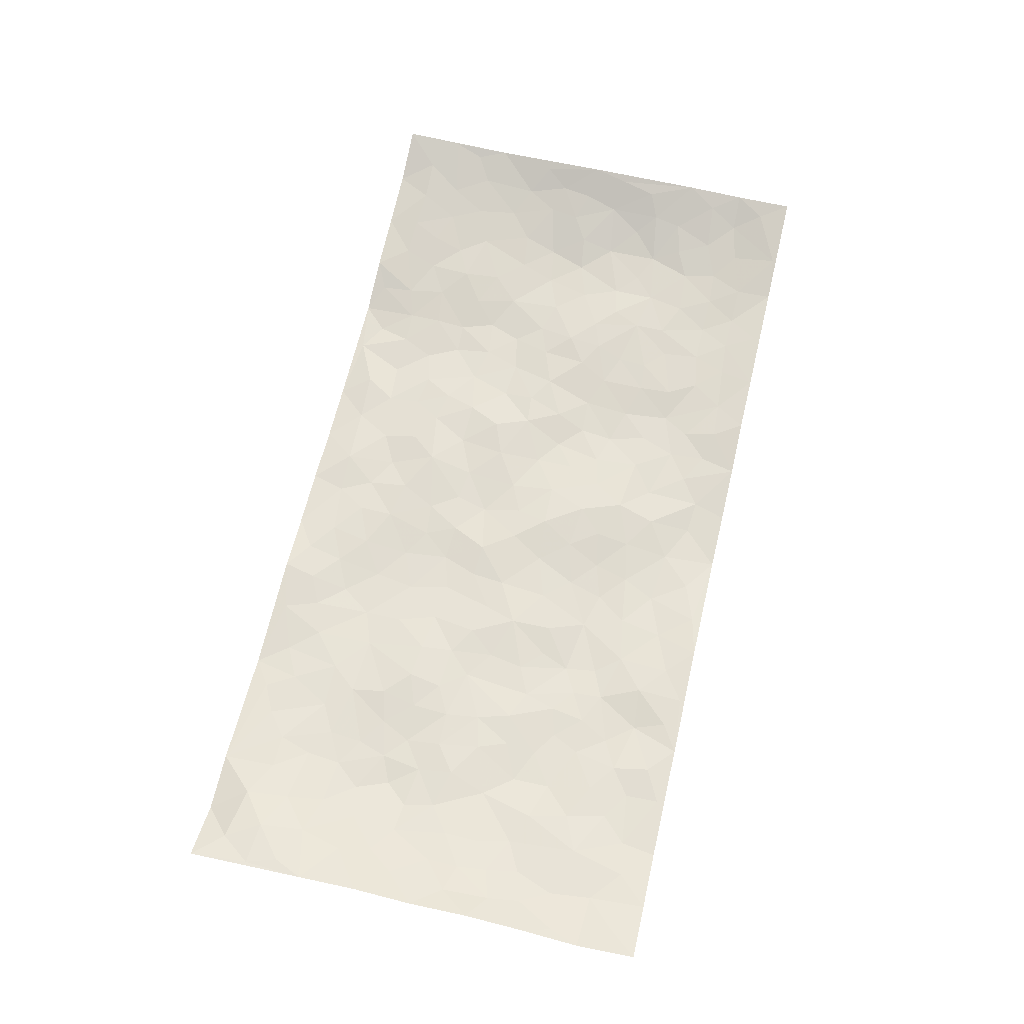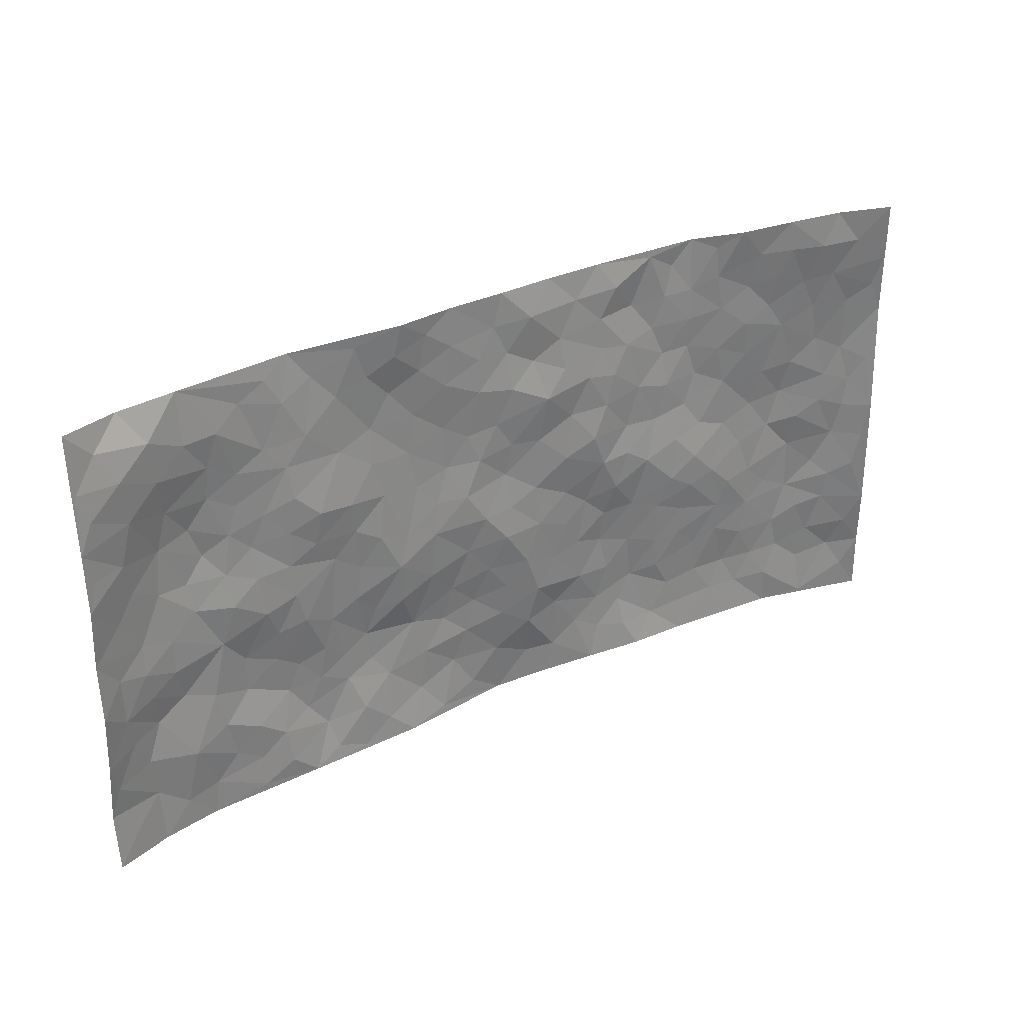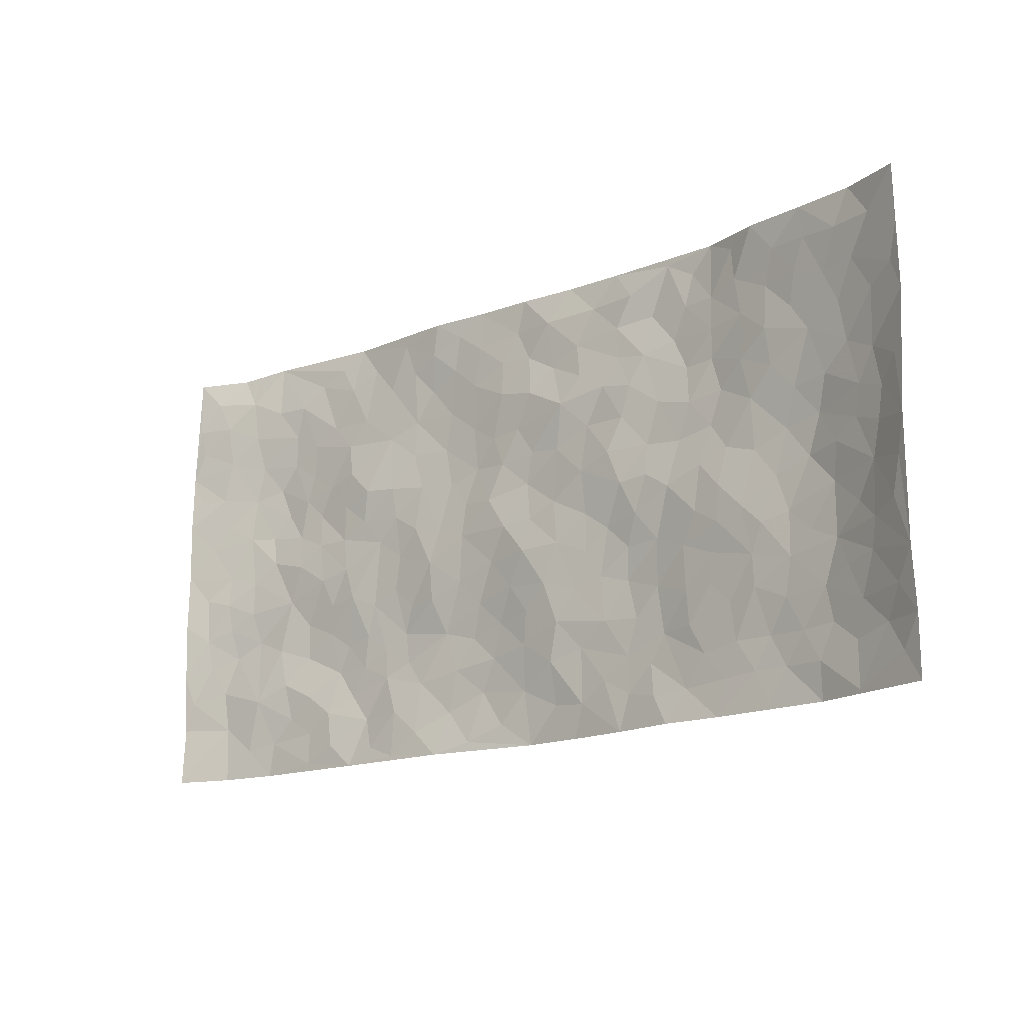
<metadata>
{"format":"obj","ext":"obj","renderer":"f3d","projection":"perspective","resolution":1024,"background":"white","views":[{"elev":66.1,"azim":-76.7,"up":"+Z"},{"elev":31.2,"azim":-33.3,"up":"+Y"},{"elev":-16.0,"azim":39.5,"up":"+Y"}]}
</metadata>
<code>
v -0.9783 0.001586 0.06499
v -0.9801 0.9973 0.05196
v 0.9769 0.00219 0.07448
v 0.974 0.9994 0.07488
v -0.8004 0.3924 0.02026
v -0.9783 0.4999 0.06661
v -0.8611 0.3576 0.03115
v 0.0002102 0.002974 -0.03884
v -0.9781 0.2502 0.06606
v -0.924 0.3377 0.04841
v -0.7383 0.002077 0.008911
v -0.981 0.1259 0.05588
v -0.7149 0.293 0.006827
v -0.8603 0.001445 0.02861
v -0.8464 0.2886 0.0193
v -0.4915 0.002505 0.001467
v -0.9593 0.1881 0.05457
v -0.2946 0.1681 -0.01847
v -0.782 0.322 0.009003
v -0.8674 0.1201 0.02457
v -0.9258 0.06382 0.04561
v -0.7997 0.06438 0.018
v -0.676 0.1274 0.004738
v -0.7279 0.07526 0.007534
v -0.8785 0.2073 0.02883
v -0.913 0.2701 0.04138
v -0.7731 0.1773 0.02109
v -0.696 0.2101 0.008257
v -0.8678 0.4879 0.03083
v -0.9767 0.375 0.07137
v -0.7389 0.9977 0.005252
v -0.5399 0.2224 -0.01426
v 0.2624 0.1575 -0.02829
v -0.9779 0.7486 0.0662
v -0.3691 0.3932 -0.01222
v -0.787 0.7529 0.01195
v -0.8017 0.8309 0.02525
v -0.5847 0.4421 0.004352
v -0.6042 0.6054 -0.00566
v -0.4934 0.9976 -0.02023
v -0.9553 0.6864 0.06142
v -0.6661 0.5621 -0.001534
v -0.393 0.7531 -0.01367
v -0.5124 0.2801 -0.01367
v -0.4623 0.2253 -0.01465
v -0.498 0.1621 -0.0148
v -0.4507 0.6363 0.003458
v -0.3685 0.5598 -0.00805
v 0.1668 0.474 -0.0186
v -0.3356 0.2216 -0.02302
v -0.2111 0.6104 -0.02017
v -0.3768 0.6291 -0.002988
v -0.3027 0.05922 -0.007775
v -0.6316 0.7101 -0.006131
v -0.3971 0.1947 -0.01713
v -0.8745 0.6177 0.03312
v -0.03732 0.3485 -0.01482
v 0.05853 0.3394 -0.008812
v 0.2996 0.451 -0.01187
v -0.09506 0.5518 -0.01088
v -0.1655 0.5559 -0.01691
v 0.0932 0.6305 -0.01626
v -0.6371 0.3465 -0.007203
v -0.7542 0.5735 0.002298
v -0.9505 0.8092 0.05982
v -0.5617 0.1299 0.0004804
v -0.3682 0.01344 -0.003048
v -0.7995 0.4659 0.01857
v -0.6198 0.173 0.003807
v -0.6165 0.0188 0.005235
v -0.2447 0.00373 -0.00583
v -0.6181 0.08879 0.001377
v -0.5484 0.05398 0.005013
v -0.4326 0.03821 -0.003862
v -0.453 0.104 -0.01368
v -0.8922 0.6855 0.04269
v -0.971 0.8729 0.05787
v -0.7413 0.509 0.007833
v -0.0002302 0.9987 -0.0221
v -0.808 0.6753 0.01152
v -0.5653 0.3151 -0.009964
v -0.5153 0.4609 0.0001552
v 0.006983 0.5713 -0.02031
v -0.04904 0.4832 -0.007819
v 0.003991 0.4198 -0.005305
v -0.1243 0.1294 -0.03033
v -0.573 0.6697 -0.004237
v -0.9164 0.5621 0.04599
v -0.738 0.6911 -0.003552
v -0.4514 0.297 -0.01205
v -0.6355 0.2674 -0.008357
v -0.5044 0.6881 0.0002142
v -0.1733 0.485 -0.01256
v -0.2633 0.4358 -0.007325
v -0.6519 0.6487 -0.005134
v -0.01012 0.1181 -0.03073
v -0.4175 0.5103 -0.009266
v -0.3453 0.2888 -0.02328
v -0.2414 0.5035 -0.01232
v -0.1808 0.3821 -0.01561
v -0.9763 0.6242 0.07082
v -0.7107 0.6223 -0.007406
v -0.818 0.5794 0.01571
v -0.3636 0.1115 -0.006281
v -0.5244 0.533 -0.001817
v -0.687 0.4062 0.003142
v -0.1298 0.325 -0.02392
v -0.1493 0.2505 -0.03005
v -0.5209 0.6114 -0.0008483
v 0.1097 0.7294 -0.007295
v -0.0027 0.2153 -0.02071
v -0.07205 0.2741 -0.02583
v 0.005641 0.2885 -0.01564
v -0.4318 0.3638 -0.0107
v -0.1969 0.1851 -0.02417
v -0.6579 0.488 0.007806
v -0.5597 0.381 -0.00319
v -0.4946 0.3913 -0.001687
v -0.3089 0.5241 -0.007721
v -0.2599 0.35 -0.01241
v -0.357 0.4671 -0.0116
v -0.2272 0.2719 -0.02678
v -0.0903 0.4118 -0.01498
v -0.5983 0.5314 0.001212
v -0.0917 0.1993 -0.02689
v -0.214 0.09459 -0.02243
v -0.4011 0.2585 -0.01796
v -0.9287 0.4375 0.05008
v -0.8696 0.4205 0.0361
v 0.09338 0.4227 -0.0114
v 0.2105 0.2377 -0.02175
v 0.08351 0.5169 -0.01504
v 0.02016 0.488 -0.01237
v 0.1677 0.393 -0.01753
v 0.7947 0.4968 0.01697
v 0.2218 0.4341 -0.02119
v 0.2686 0.3137 -0.02771
v 0.1616 0.5675 -0.01073
v 0.123 0.998 -0.02974
v -0.2941 0.6194 -0.0132
v 0.427 0.8796 -0.02808
v 0.4935 0.9978 -0.02822
v -0.2154 0.7808 -0.02371
v -0.05864 0.8643 -0.01701
v -0.3234 0.3488 -0.01717
v -0.4615 0.5658 -0.002111
v -0.07381 0.05414 -0.03004
v -0.1578 0.02378 -0.01901
v 0.1235 0.00239 -0.03177
v 0.01351 0.8602 -0.02052
v -0.01608 0.7 -0.01616
v 0.425 0.1964 -0.01558
v 0.3443 0.29 -0.02351
v 0.5959 0.5259 -0.00821
v 0.5286 0.5464 -0.01122
v 0.4592 0.135 -0.01545
v 0.5268 0.2275 -0.009705
v 0.4174 0.3616 -0.01207
v 0.02343 0.6409 -0.01737
v -0.05884 0.6276 -0.01541
v -0.1469 0.7296 -0.02292
v -0.0863 0.6932 -0.01938
v -0.06029 0.7913 -0.01445
v -0.1363 0.6328 -0.02201
v 0.02133 0.7751 -0.0121
v 0.2469 0.998 -0.03138
v -0.01908 0.9269 -0.02137
v -0.2711 0.8461 -0.02321
v -0.2008 0.88 -0.01853
v -0.3178 0.7803 -0.02072
v -0.2469 0.9978 -0.006226
v -0.229 0.6957 -0.02266
v -0.3194 0.6998 -0.01485
v -0.1408 0.8296 -0.01717
v -0.1238 0.9986 -0.01869
v 0.2196 0.7463 -0.0135
v 0.1752 0.6674 -0.01574
v 0.3288 0.5948 -0.01876
v 0.2627 0.5229 -0.009868
v 0.2681 0.666 -0.01251
v 0.4272 0.7435 -0.02748
v 0.3581 0.6829 -0.01935
v 0.2881 0.7335 -0.01443
v 0.06878 0.9292 -0.01594
v 0.0793 0.8228 -0.02245
v 0.1462 0.8579 -0.02059
v 0.2519 0.8733 -0.02312
v 0.3239 0.7936 -0.02065
v 0.2339 0.5957 -0.006552
v -0.8816 0.8668 0.04749
v -0.6865 0.8162 0.001098
v -0.8696 0.774 0.04152
v -0.8622 0.9943 0.01366
v -0.9231 0.9382 0.04328
v -0.8121 0.9207 0.02919
v -0.7365 0.8849 0.01352
v -0.6098 0.9287 -0.005763
v -0.6658 0.8853 0.005024
v -0.6925 0.7456 -0.00354
v -0.5644 0.8137 -0.006512
v -0.6263 0.7806 -0.004296
v -0.515 0.9004 -0.009713
v -0.3945 0.8774 -0.01567
v -0.5493 0.9597 -0.01069
v -0.4682 0.8154 -0.008601
v -0.4463 0.9354 -0.0178
v -0.3483 0.9721 -0.01316
v -0.5154 0.7601 -0.004965
v -0.323 0.9007 -0.01639
v -0.2608 0.9298 -0.01133
v 0.1573 0.7851 -0.01446
v 0.2563 0.8043 -0.02037
v 0.1894 0.9332 -0.02522
v 0.3955 0.8116 -0.02963
v 0.339 0.8805 -0.03243
v 0.3844 0.982 -0.0289
v 0.2909 0.9376 -0.02174
v 0.4449 0.9475 -0.0318
v 0.3831 0.4934 -0.009435
v 0.3279 0.5289 -0.0111
v 0.4874 0.6034 -0.01921
v 0.4352 0.664 -0.01987
v 0.4087 0.5874 -0.02016
v 0.3564 0.1903 -0.02676
v 0.4851 0.3347 -0.008239
v 0.4627 0.5223 -0.009943
v 0.3497 0.3882 -0.01845
v -0.1252 0.9146 -0.01657
v -0.1853 0.9576 -0.01447
v 0.3232 0.1332 -0.02559
v 0.6156 0.01459 0.002818
v 0.2028 0.3334 -0.02138
v 0.2735 0.3851 -0.02213
v 0.588 0.2476 -0.00344
v 0.7347 0.9983 0.0191
v 0.9731 0.2513 0.081
v 0.4949 0.8115 -0.02069
v 0.7235 0.4871 -0.003444
v 0.4918 0.7462 -0.02291
v 0.9717 0.5008 0.08083
v 0.674 0.2939 0.0001895
v 0.5128 0.4681 -0.0005994
v 0.7833 0.3107 0.008897
v 0.5653 0.4156 0.001842
v 0.4925 0.002101 -0.00372
v 0.09106 0.2515 -0.01181
v 0.5088 0.07689 -0.01012
v 0.1358 0.3187 -0.01608
v 0.4197 0.2667 -0.01456
v 0.8749 0.2653 0.04129
v 0.6462 0.4615 -0.004385
v 0.5821 0.08211 -0.005564
v 0.4521 0.4259 -0.004649
v 0.6118 0.3717 0.002699
v 0.2893 0.2328 -0.02568
v 0.4819 0.2715 -0.00933
v 0.2666 0.07856 -0.0252
v 0.3692 0.003019 -0.00554
v 0.2466 0.002175 -0.02007
v 0.2028 0.1148 -0.02768
v 0.06882 0.1693 -0.0194
v 0.1461 0.1899 -0.02553
v 0.6174 0.1474 -0.008646
v 0.7823 0.4229 0.007259
v 0.7532 0.2209 0.007579
v 0.6555 0.08053 -0.001333
v 0.6741 0.3844 -0.001177
v 0.7233 0.3391 0.002515
v 0.8858 0.3264 0.0459
v 0.7511 0.5675 -0.001016
v 0.6972 0.1454 0.0008715
v 0.7687 0.1497 0.009941
v 0.8437 0.3675 0.02606
v 0.938 0.3502 0.06853
v 0.8873 0.4387 0.04146
v 0.5863 0.3129 -0.001061
v 0.8247 0.1059 0.02449
v 0.3346 0.06388 -0.01553
v 0.4141 0.06866 -0.01627
v 0.07201 0.07843 -0.03451
v 0.144 0.07245 -0.03033
v 0.9764 0.7499 0.0679
v 0.7362 0.07921 0.01138
v 0.6601 0.2156 -0.0007396
v 0.9556 0.4254 0.0739
v 0.9064 0.5093 0.04975
v 0.8119 0.2504 0.0228
v 0.5371 0.1482 -0.01108
v 0.7385 0.001499 0.01183
v 0.5063 0.394 -0.001083
v 0.9392 0.06438 0.06232
v 0.9764 0.1268 0.07412
v 0.8435 0.1804 0.02939
v 0.9011 0.1249 0.04421
v 0.8314 0.009373 0.03604
v 0.9356 0.1888 0.06336
v 0.6713 0.5554 -0.008863
v 0.6968 0.6326 -0.001937
v 0.5896 0.6357 -0.009909
v 0.8304 0.6916 0.02048
v 0.6349 0.7711 0.0007103
v 0.9541 0.6253 0.06586
v 0.7723 0.6418 0.008901
v 0.8579 0.5952 0.03084
v 0.738 0.7438 0.007456
v 0.8483 0.5306 0.03094
v 0.9162 0.5742 0.05045
v 0.8946 0.6595 0.03825
v 0.6443 0.6921 -0.0022
v 0.5692 0.7235 -0.009945
v 0.5138 0.674 -0.02047
v 0.8554 0.8526 0.03423
v 0.7147 0.8709 0.01204
v 0.8159 0.777 0.02085
v 0.8994 0.7783 0.04154
v 0.7835 0.8444 0.01912
v 0.9724 0.8747 0.07043
v 0.698 0.8023 0.003935
v 0.9531 0.8118 0.06059
v 0.7431 0.9314 0.02083
v 0.8567 0.9987 0.03542
v 0.6123 0.9978 0.00529
v 0.8215 0.926 0.03447
v 0.9064 0.9285 0.05194
v 0.6634 0.9342 0.007347
v 0.5599 0.901 -0.01111
v 0.4953 0.8809 -0.02261
v 0.5533 0.9692 -0.01257
v 0.5733 0.8215 -0.009608
v 0.6396 0.8604 -0.00169
f 29 6 128
f 12 21 20
f 26 10 9
f 55 45 46
f 27 19 15
f 26 9 17
f 101 6 88
f 12 1 21
f 7 15 19
f 125 86 96
f 84 123 85
f 129 29 128
f 25 27 15
f 12 20 17
f 73 75 66
f 22 14 11
f 26 17 25
f 9 12 17
f 25 15 26
f 5 129 7
f 52 146 48
f 55 18 50
f 7 19 5
f 20 27 25
f 124 82 105
f 41 76 34
f 20 14 22
f 14 20 21
f 14 21 1
f 24 22 11
f 24 27 22
f 72 66 69
f 69 32 91
f 70 24 11
f 24 23 27
f 17 20 25
f 27 20 22
f 10 15 7
f 10 26 15
f 23 28 27
f 27 13 19
f 28 23 69
f 13 27 28
f 119 121 94
f 10 7 129
f 6 30 128
f 9 10 30
f 36 192 80
f 80 102 89
f 118 81 44
f 64 103 78
f 115 126 86
f 45 32 46
f 91 63 13
f 129 68 29
f 95 87 54
f 95 54 199
f 202 40 204
f 82 97 105
f 29 88 6
f 18 55 104
f 148 126 71
f 38 82 124
f 50 18 122
f 117 82 38
f 5 19 106
f 82 117 118
f 80 64 102
f 127 45 55
f 194 77 190
f 98 35 114
f 39 124 105
f 127 50 98
f 106 19 13
f 66 75 46
f 39 95 42
f 63 117 38
f 95 89 102
f 101 56 76
f 51 140 99
f 18 53 126
f 62 83 132
f 45 127 90
f 112 113 57
f 103 29 68
f 130 85 58
f 109 39 105
f 35 94 121
f 113 246 58
f 151 165 163
f 120 100 94
f 114 127 98
f 192 190 65
f 95 39 87
f 36 191 37
f 67 104 74
f 56 101 88
f 13 63 106
f 192 34 76
f 268 241 243
f 108 115 125
f 93 84 60
f 133 84 85
f 156 288 157
f 101 76 41
f 80 103 64
f 105 97 146
f 99 61 51
f 92 109 47
f 125 96 111
f 158 227 153
f 75 104 55
f 69 66 32
f 81 91 32
f 106 78 68
f 42 64 78
f 77 34 65
f 24 70 72
f 75 73 16
f 16 71 67
f 2 34 77
f 13 28 91
f 103 56 88
f 56 80 76
f 72 69 23
f 11 16 70
f 16 73 70
f 16 67 74
f 115 18 126
f 24 72 23
f 73 72 70
f 16 74 75
f 72 73 66
f 32 45 44
f 84 83 60
f 66 46 32
f 78 106 116
f 117 63 81
f 67 53 104
f 103 68 78
f 69 91 28
f 36 80 89
f 106 38 116
f 106 68 5
f 81 118 117
f 62 132 138
f 32 44 81
f 53 67 71
f 57 58 85
f 123 100 107
f 93 60 61
f 33 230 224
f 8 96 147
f 132 133 130
f 140 48 119
f 93 100 123
f 122 98 50
f 164 60 160
f 53 71 126
f 125 112 108
f 193 194 195
f 75 55 46
f 63 91 81
f 56 103 80
f 196 198 31
f 18 104 53
f 121 48 97
f 38 106 63
f 118 97 82
f 97 35 121
f 51 172 140
f 130 134 49
f 87 39 109
f 288 252 263
f 97 114 35
f 47 43 92
f 57 113 58
f 248 130 58
f 34 101 41
f 114 90 127
f 116 124 42
f 145 94 35
f 118 114 97
f 167 79 175
f 98 145 35
f 85 123 57
f 43 47 52
f 199 36 89
f 42 78 116
f 159 83 62
f 88 29 103
f 74 104 75
f 118 44 90
f 173 140 172
f 42 95 102
f 190 192 37
f 65 190 77
f 89 95 199
f 125 111 112
f 92 87 109
f 18 115 122
f 177 180 176
f 112 57 107
f 109 105 146
f 93 94 100
f 285 286 275
f 96 86 147
f 137 232 131
f 57 123 107
f 87 92 208
f 49 134 136
f 132 130 49
f 161 164 162
f 50 127 55
f 122 108 107
f 122 107 100
f 48 140 52
f 118 90 114
f 99 119 94
f 123 84 93
f 36 37 192
f 48 121 119
f 120 122 100
f 39 42 124
f 38 124 116
f 248 58 246
f 44 45 90
f 98 122 120
f 146 52 47
f 94 93 99
f 168 209 170
f 212 183 188
f 202 197 200
f 42 102 64
f 107 108 112
f 99 93 61
f 8 280 96
f 112 111 113
f 125 115 86
f 115 108 122
f 128 30 10
f 5 68 129
f 10 129 128
f 132 49 138
f 83 84 133
f 130 133 85
f 83 133 132
f 248 134 130
f 156 152 224
f 151 110 165
f 212 186 211
f 153 224 249
f 254 251 244
f 246 261 262
f 225 158 249
f 49 136 179
f 185 184 150
f 214 188 181
f 181 188 182
f 161 163 174
f 143 170 172
f 110 211 185
f 184 79 167
f 174 228 169
f 62 110 159
f 163 150 144
f 210 169 229
f 170 143 168
f 176 211 110
f 98 120 145
f 94 145 120
f 48 146 97
f 109 146 47
f 148 86 126
f 147 86 148
f 71 8 148
f 8 147 148
f 244 276 254
f 232 136 134
f 174 143 161
f 60 83 160
f 163 162 151
f 159 160 83
f 261 281 262
f 259 281 149
f 219 220 59
f 246 113 111
f 33 255 131
f 157 256 152
f 137 255 153
f 230 278 279
f 262 260 33
f 154 155 242
f 131 255 137
f 248 131 232
f 281 280 149
f 259 258 278
f 220 179 59
f 159 151 160
f 162 160 151
f 164 61 60
f 228 174 144
f 144 174 163
f 159 110 151
f 161 172 164
f 186 184 185
f 161 162 163
f 61 164 51
f 160 162 164
f 187 217 213
f 150 163 165
f 205 202 200
f 79 184 139
f 170 43 173
f 174 169 143
f 161 143 172
f 167 144 150
f 176 180 183
f 172 170 173
f 223 226 221
f 185 150 165
f 99 140 119
f 207 206 203
f 172 51 164
f 43 52 173
f 173 52 140
f 167 175 228
f 228 229 169
f 210 168 169
f 177 110 62
f 189 138 179
f 62 138 177
f 136 232 233
f 181 182 222
f 150 184 167
f 178 180 189
f 49 179 138
f 177 138 189
f 180 178 182
f 178 179 220
f 307 308 304
f 222 223 221
f 215 187 188
f 176 183 212
f 187 213 186
f 214 215 188
f 185 211 186
f 237 181 239
f 182 188 183
f 110 185 165
f 216 215 141
f 211 176 212
f 182 183 180
f 176 110 177
f 213 184 186
f 178 189 179
f 177 189 180
f 195 190 37
f 197 198 200
f 195 194 190
f 34 192 65
f 80 192 76
f 37 196 195
f 194 2 77
f 193 2 194
f 196 37 191
f 31 193 195
f 198 196 191
f 31 195 196
f 199 201 191
f 197 204 31
f 198 191 201
f 31 198 197
f 201 199 54
f 36 199 191
f 54 208 201
f 208 43 205
f 208 54 87
f 198 201 200
f 206 205 203
f 43 170 203
f 210 207 209
f 40 202 206
f 31 204 40
f 197 202 204
f 208 205 200
f 43 203 205
f 205 206 202
f 203 209 207
f 171 40 207
f 40 206 207
f 208 200 201
f 43 208 92
f 170 209 203
f 168 143 169
f 207 210 171
f 168 210 209
f 188 187 212
f 212 187 186
f 166 139 213
f 184 213 139
f 237 214 181
f 215 214 141
f 216 141 218
f 213 217 166
f 142 166 216
f 217 216 166
f 187 215 217
f 216 217 215
f 237 141 214
f 142 216 218
f 223 222 182
f 179 136 59
f 223 220 219
f 267 238 251
f 237 327 141
f 223 182 178
f 158 290 253
f 220 223 178
f 59 233 227
f 233 59 136
f 248 246 131
f 153 249 158
f 251 254 267
f 223 219 226
f 111 261 246
f 297 251 238
f 276 256 157
f 167 228 144
f 229 228 175
f 175 171 229
f 229 171 210
f 260 257 33
f 265 271 272
f 266 289 283
f 269 243 250
f 249 224 152
f 266 283 271
f 227 233 137
f 253 227 158
f 325 313 320
f 135 264 275
f 310 329 239
f 270 298 297
f 249 256 225
f 275 273 269
f 311 222 221
f 155 154 299
f 234 276 157
f 310 311 299
f 222 239 181
f 221 226 155
f 266 263 252
f 242 290 244
f 264 273 275
f 273 264 243
f 242 244 154
f 276 290 225
f 288 234 157
f 240 282 302
f 275 286 306
f 225 290 158
f 234 263 284
f 241 254 276
f 233 232 137
f 137 153 227
f 264 135 238
f 244 251 154
f 260 259 257
f 227 253 219
f 33 224 255
f 154 297 299
f 240 302 307
f 297 154 251
f 264 268 243
f 253 226 219
f 271 284 263
f 277 294 293
f 290 242 253
f 241 234 284
f 59 227 219
f 242 155 226
f 252 245 231
f 157 152 156
f 257 230 33
f 152 256 249
f 278 230 257
f 262 33 131
f 224 153 255
f 259 278 257
f 134 248 232
f 230 279 224
f 96 261 111
f 261 96 280
f 280 281 261
f 246 262 131
f 252 247 245
f 268 267 241
f 283 277 272
f 288 247 252
f 275 274 285
f 295 291 294
f 267 268 264
f 263 234 288
f 309 310 299
f 290 276 244
f 283 272 271
f 267 254 241
f 265 243 241
f 236 240 285
f 297 238 270
f 303 305 298
f 241 276 234
f 221 155 299
f 272 277 293
f 250 243 287
f 286 285 240
f 284 271 265
f 271 263 266
f 295 3 291
f 225 256 276
f 241 284 265
f 289 266 231
f 3 292 291
f 321 235 323
f 293 294 296
f 279 278 258
f 245 279 258
f 279 156 224
f 260 281 259
f 280 8 149
f 262 281 260
f 231 266 252
f 267 264 238
f 306 304 270
f 283 289 295
f 243 269 273
f 236 269 250
f 294 292 296
f 274 236 285
f 269 274 275
f 250 287 293
f 245 289 231
f 236 274 269
f 156 279 247
f 242 226 253
f 247 279 245
f 243 265 287
f 288 156 247
f 265 272 293
f 296 292 236
f 293 287 265
f 295 294 277
f 277 283 295
f 236 250 296
f 289 3 295
f 292 294 291
f 293 296 250
f 300 304 308
f 325 320 235
f 329 330 326
f 270 304 303
f 270 303 298
f 309 305 301
f 135 306 270
f 299 297 298
f 298 309 299
f 238 135 270
f 300 314 305
f 303 300 305
f 304 306 307
f 300 303 304
f 282 319 315
f 322 325 235
f 275 306 135
f 307 306 286
f 240 307 286
f 308 307 302
f 302 282 308
f 308 282 315
f 305 309 298
f 310 309 301
f 310 301 329
f 310 239 311
f 222 311 239
f 299 311 221
f 319 312 315
f 312 323 316
f 301 305 318
f 305 314 316
f 300 308 315
f 316 314 312
f 312 314 315
f 315 314 300
f 323 312 324
f 316 313 318
f 282 4 317
f 330 313 325
f 4 321 324
f 235 320 323
f 282 317 319
f 312 319 317
f 326 325 322
f 316 320 313
f 316 318 305
f 142 218 327
f 327 218 141
f 316 323 320
f 324 312 317
f 4 324 317
f 321 323 324
f 318 313 330
f 328 326 322
f 326 327 329
f 329 327 237
f 326 328 327
f 322 142 328
f 327 328 142
f 329 237 239
f 301 318 330
f 326 330 325
f 330 329 301

</code>
